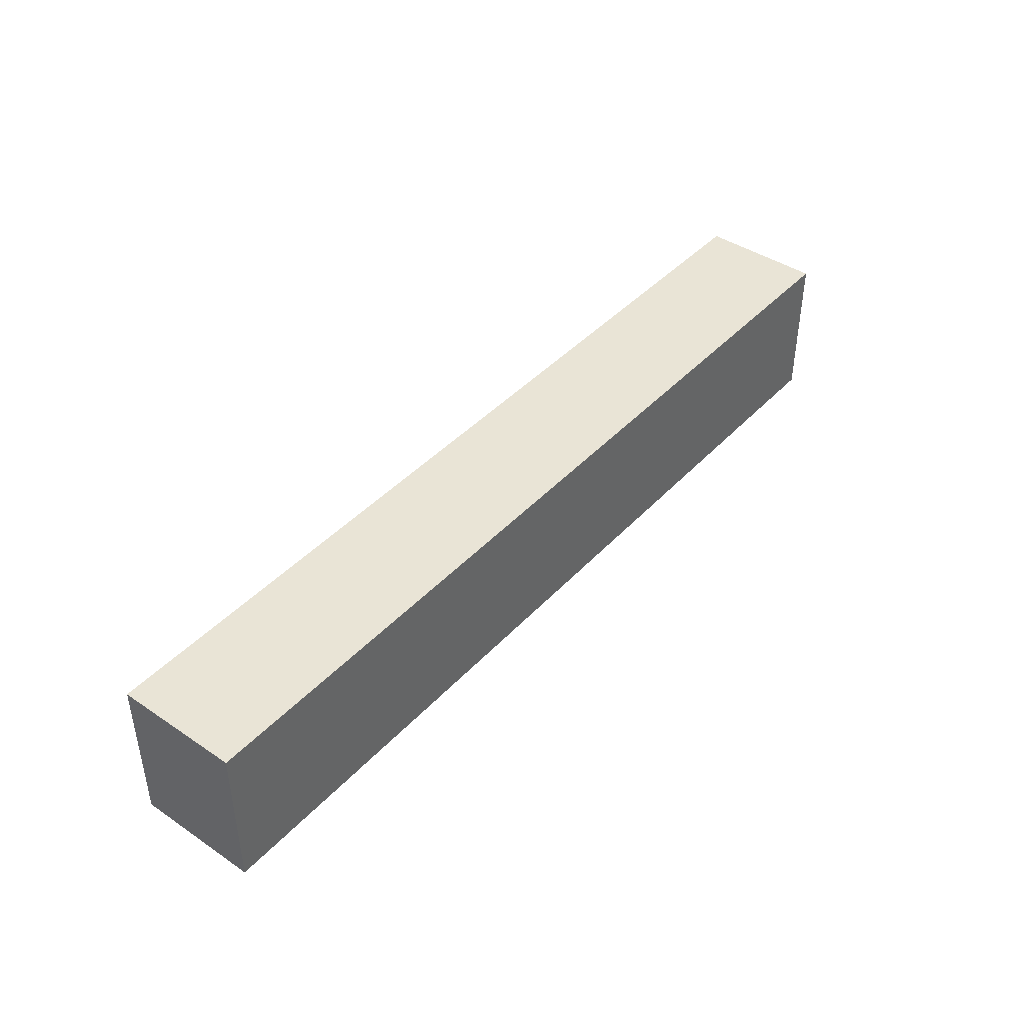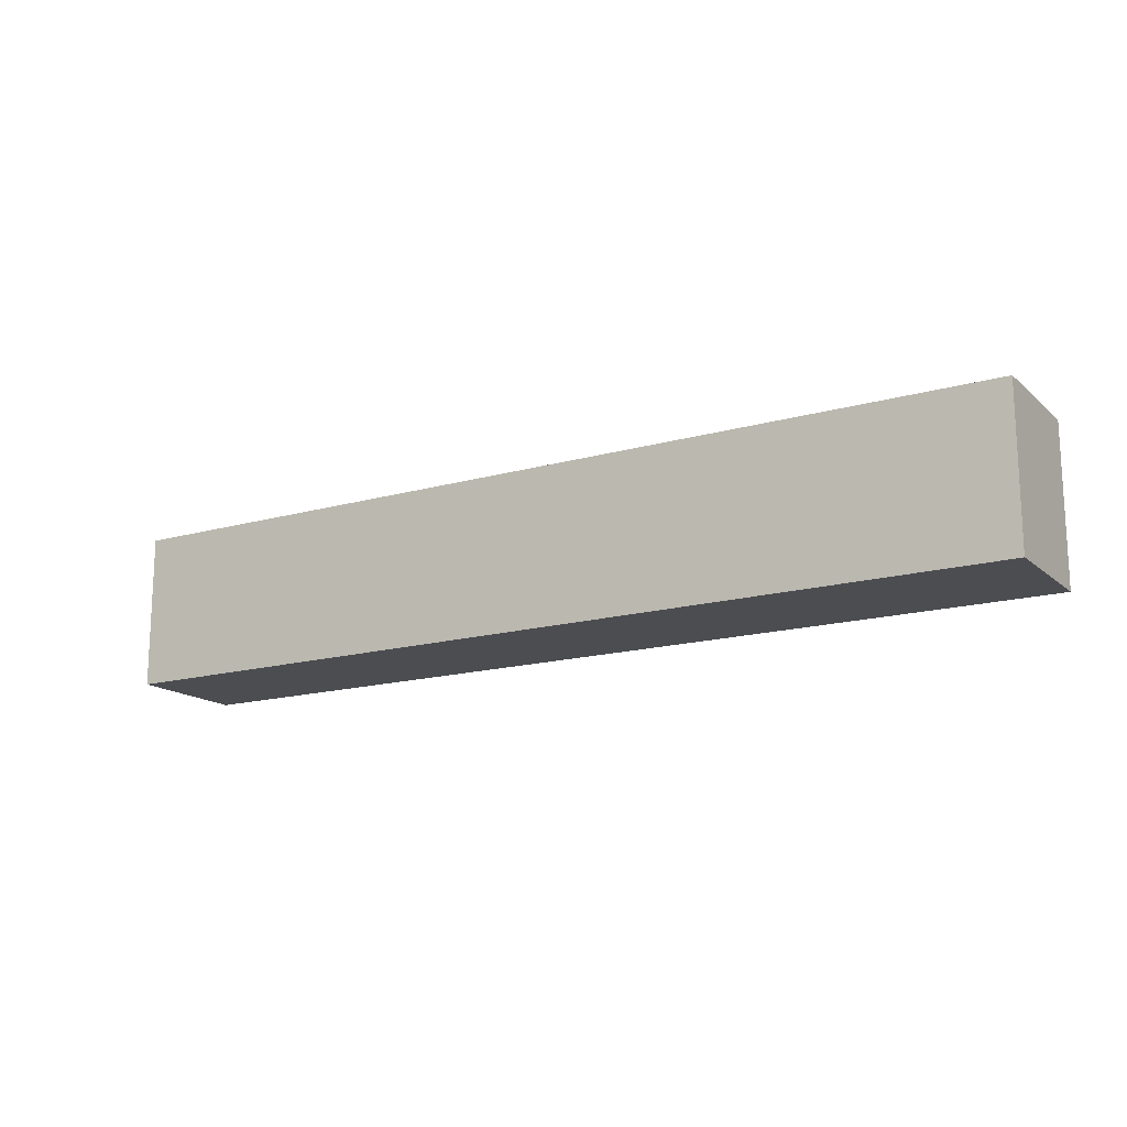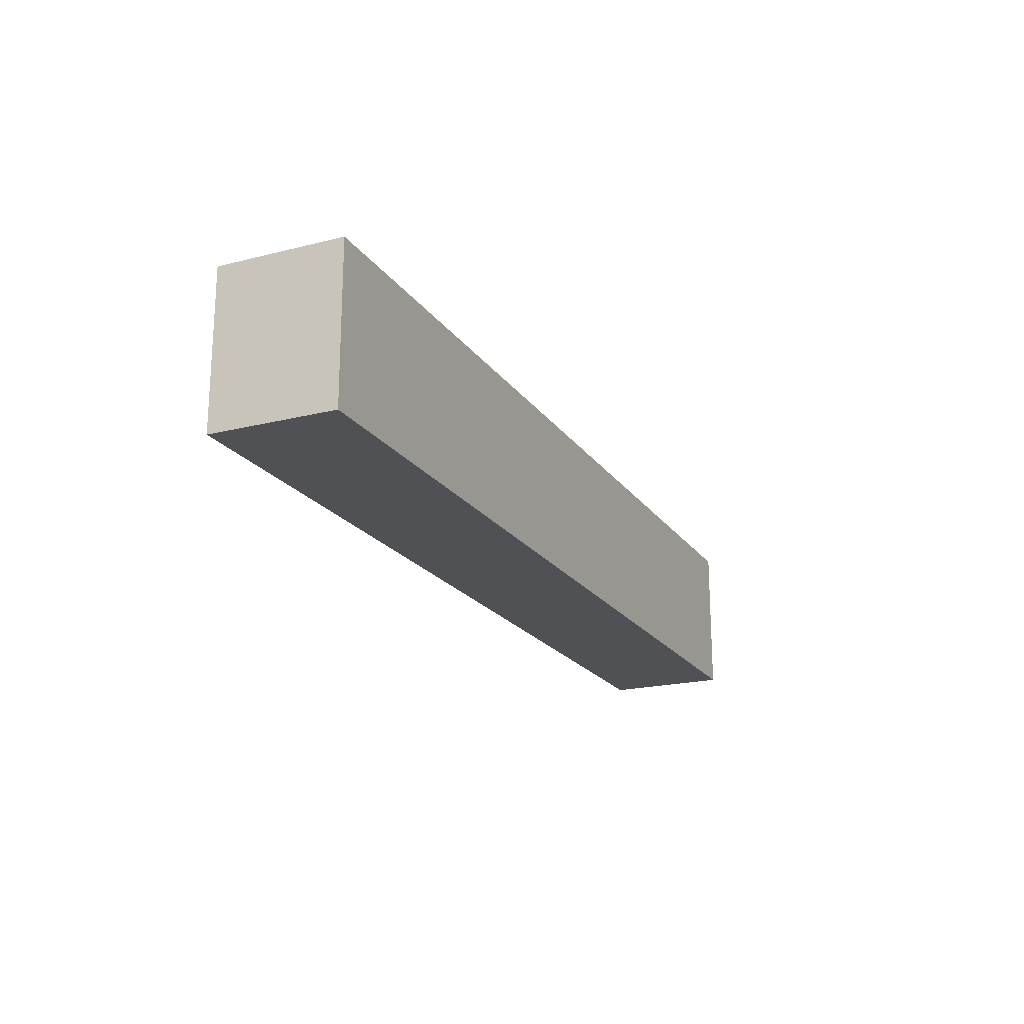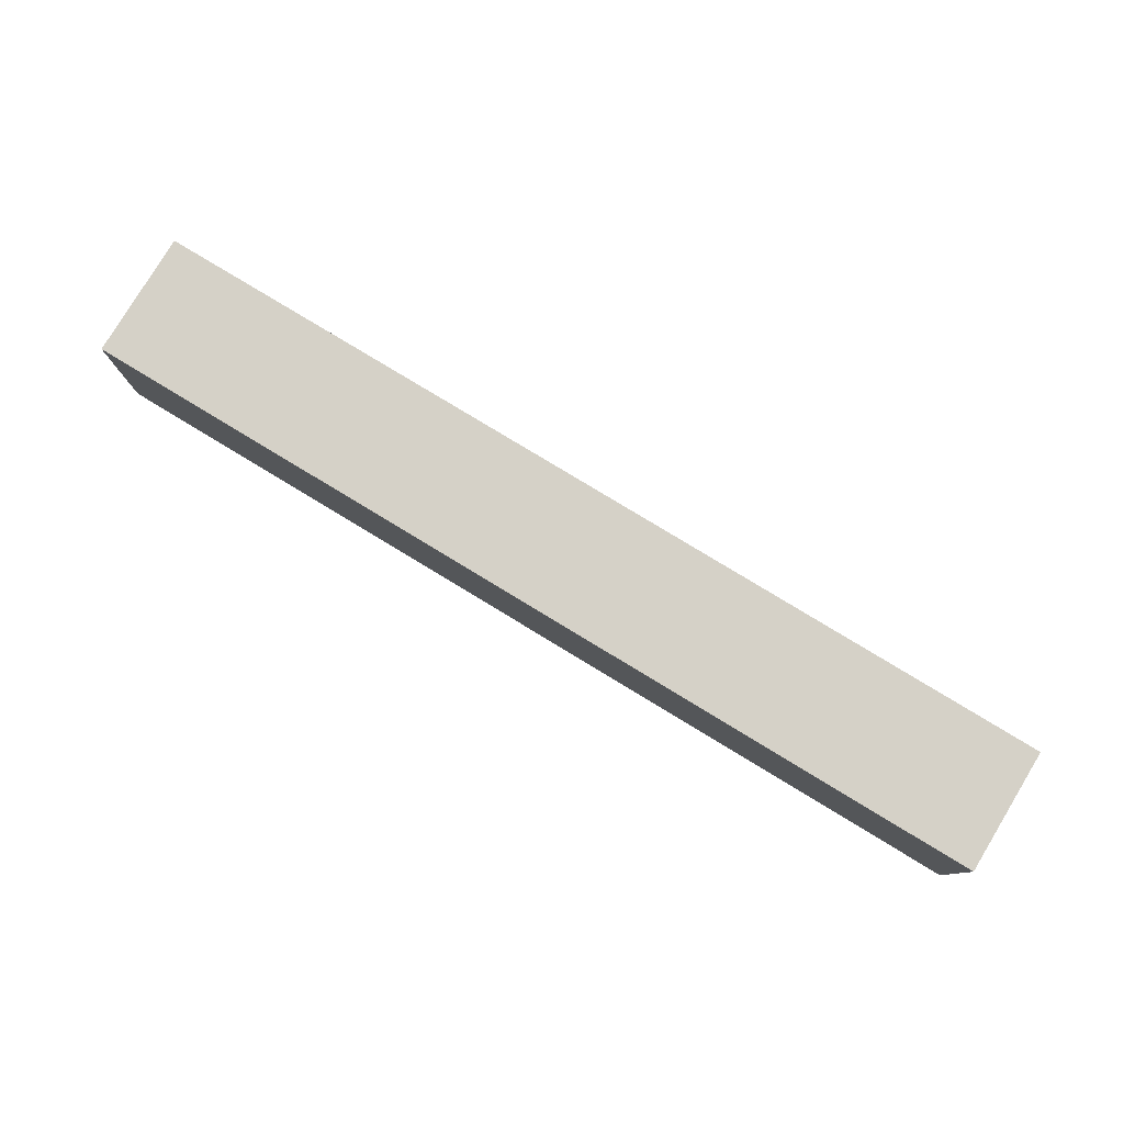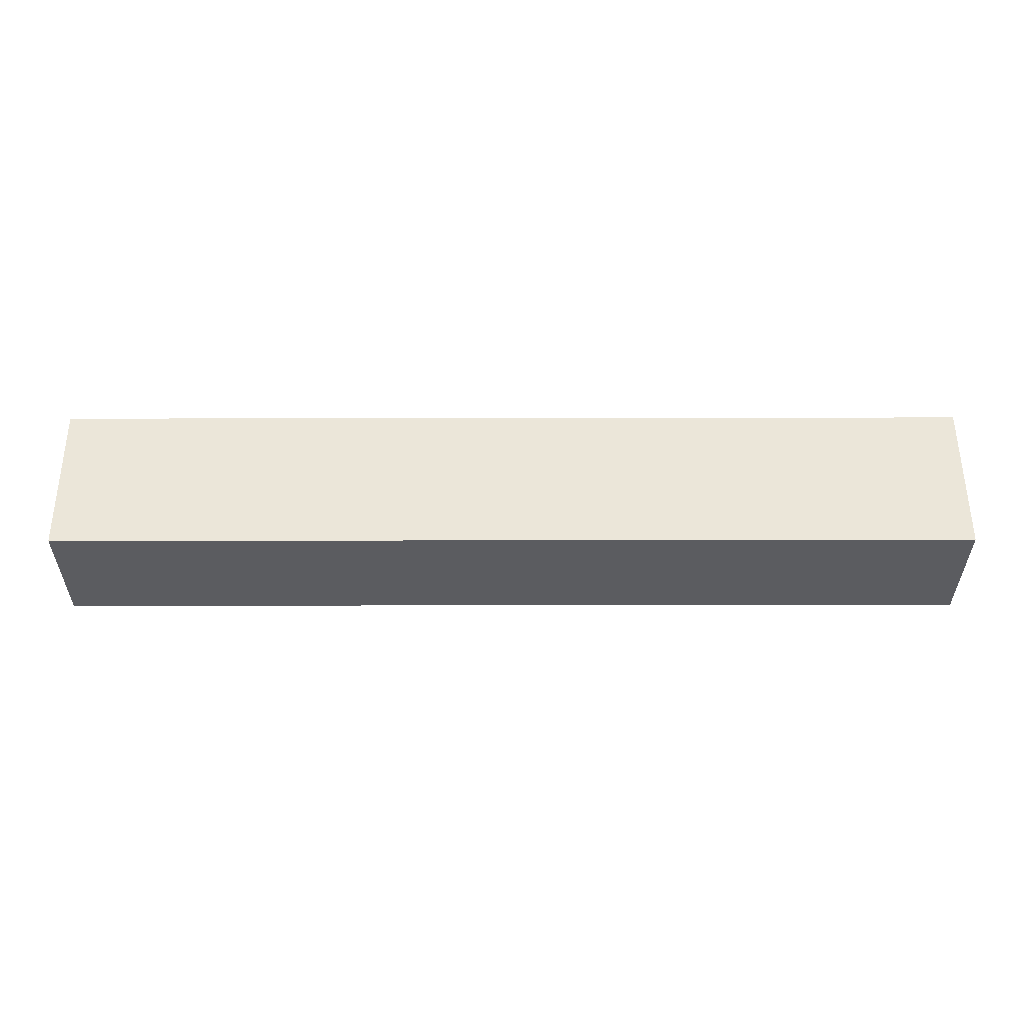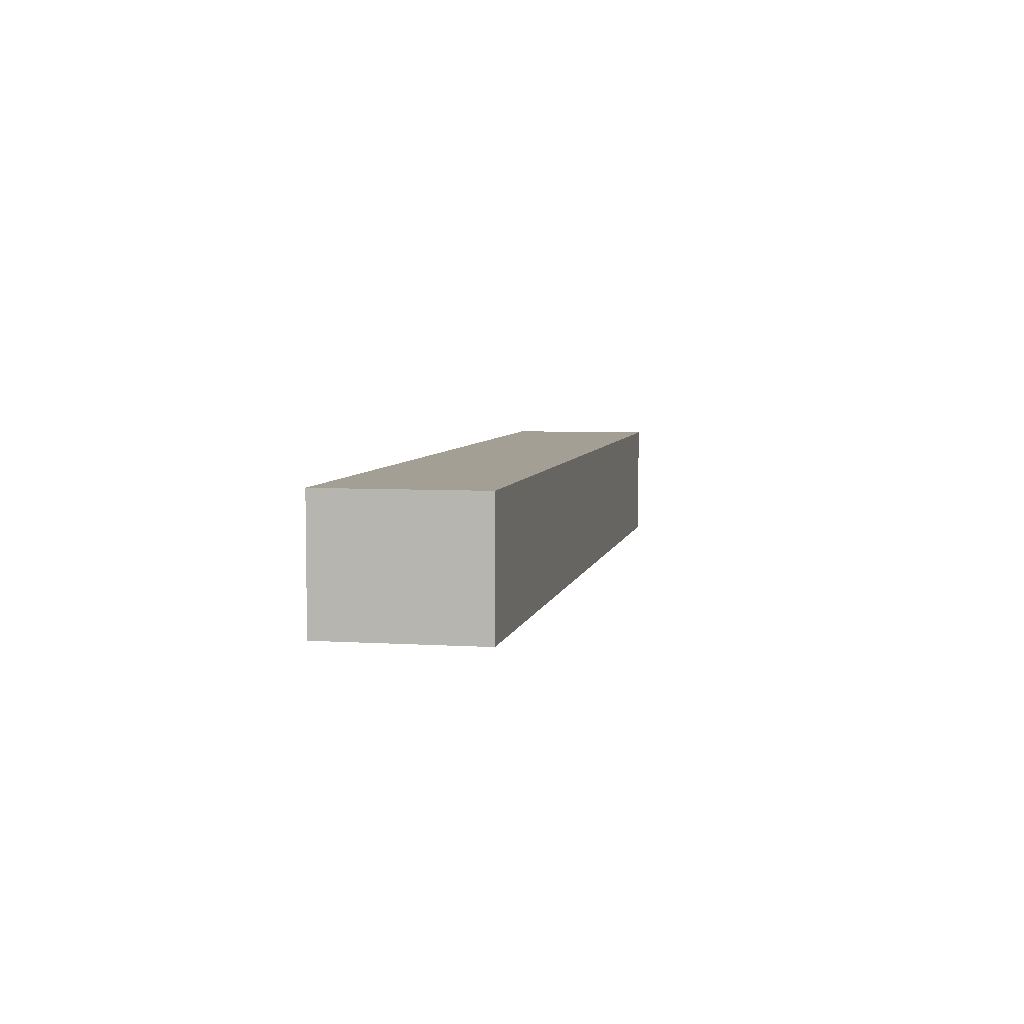
<metadata>
{"format":"obj","ext":"obj","renderer":"f3d","projection":"perspective","resolution":1024,"background":"white","views":[{"elev":42.4,"azim":128.8,"up":"+Z"},{"elev":-15.8,"azim":-149.1,"up":"+Z"},{"elev":-20.1,"azim":114.7,"up":"+Z"},{"elev":79.6,"azim":31.2,"up":"+Z"},{"elev":55.3,"azim":179.9,"up":"+Y"},{"elev":5.5,"azim":-78.9,"up":"+Y"}]}
</metadata>
<code>
o c3d420e9d1181f7baa6db178ade4503a78d579d1422cc46bf486410528b1245
v 150 80 -1375
v -150 80 -1375
v -150 120 -1375
v 150 120 -1375
v 150 80 -1425
v 150 120 -1425
v -150 80 -1425
v -150 120 -1425
f 3 2 1
f 4 3 1
f 4 1 5
f 6 4 5
f 6 5 7
f 8 6 7
f 8 7 2
f 3 8 2
f 1 2 5
f 2 7 5
f 6 3 4
f 6 8 3

</code>
